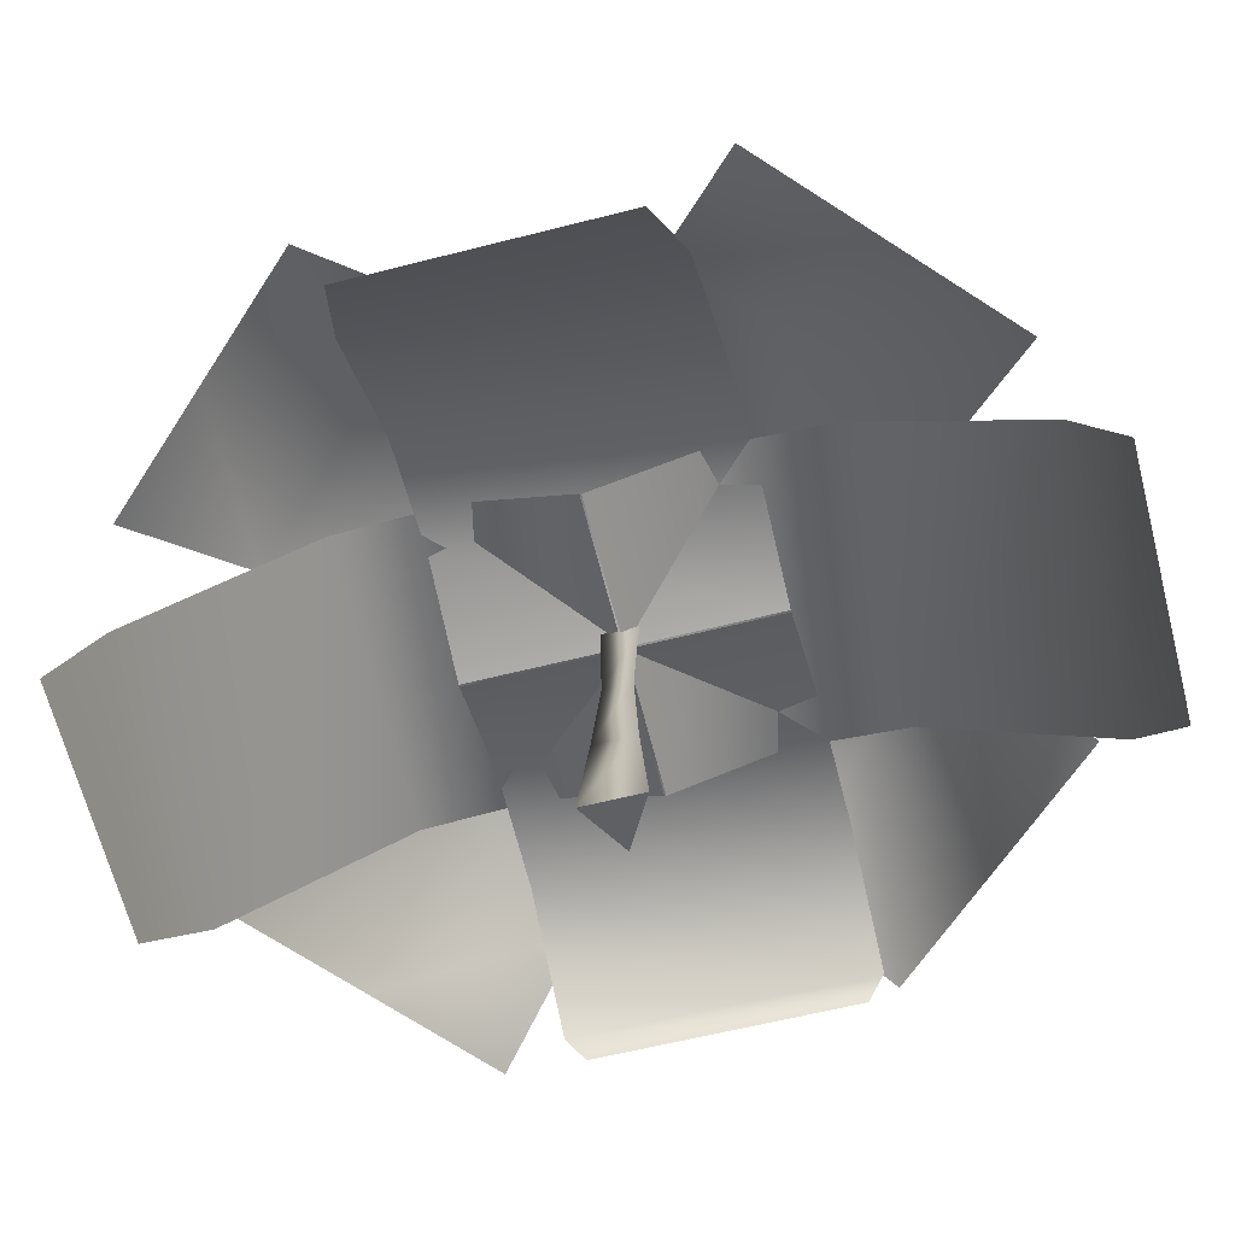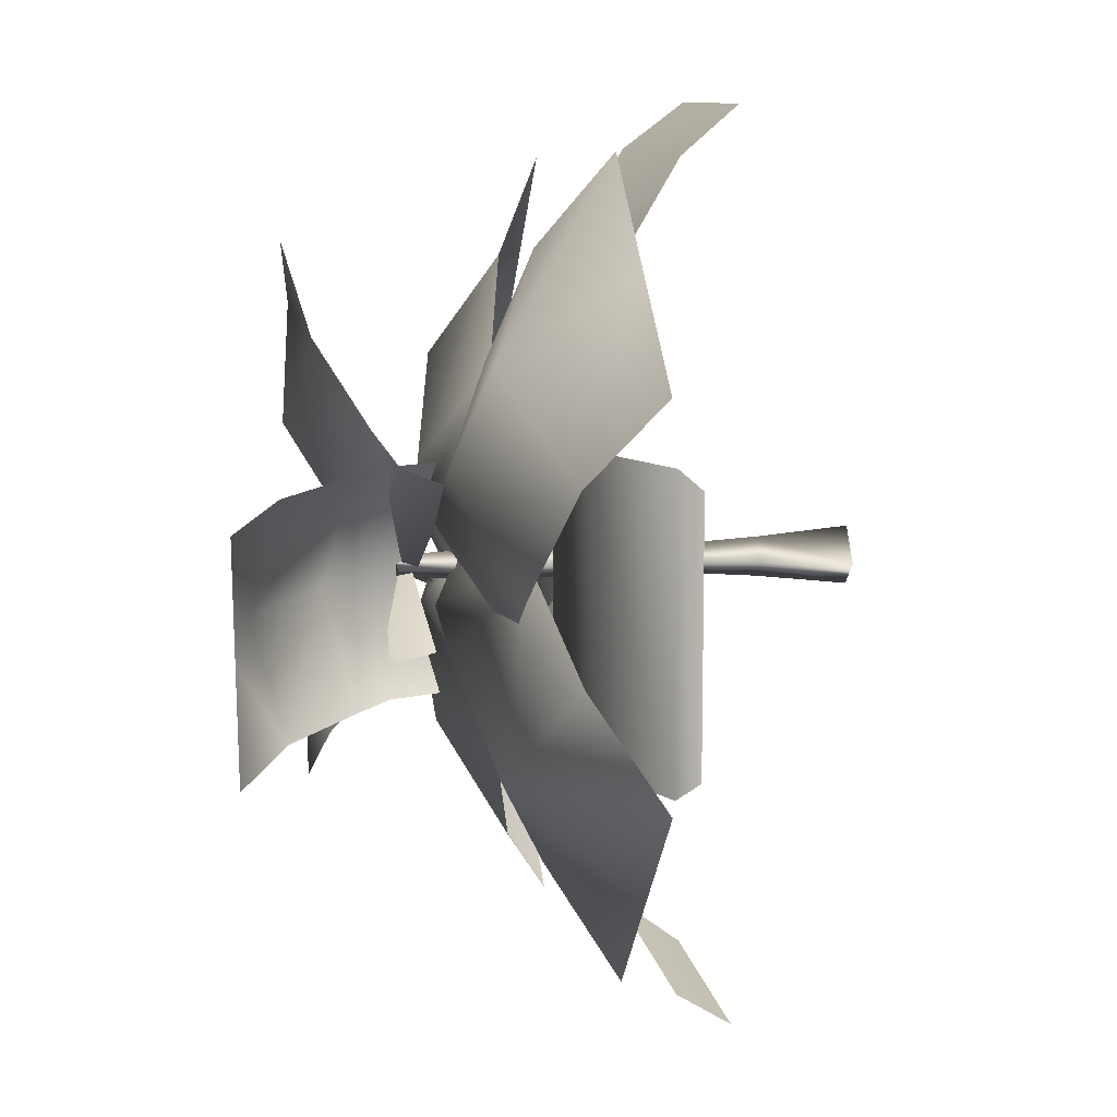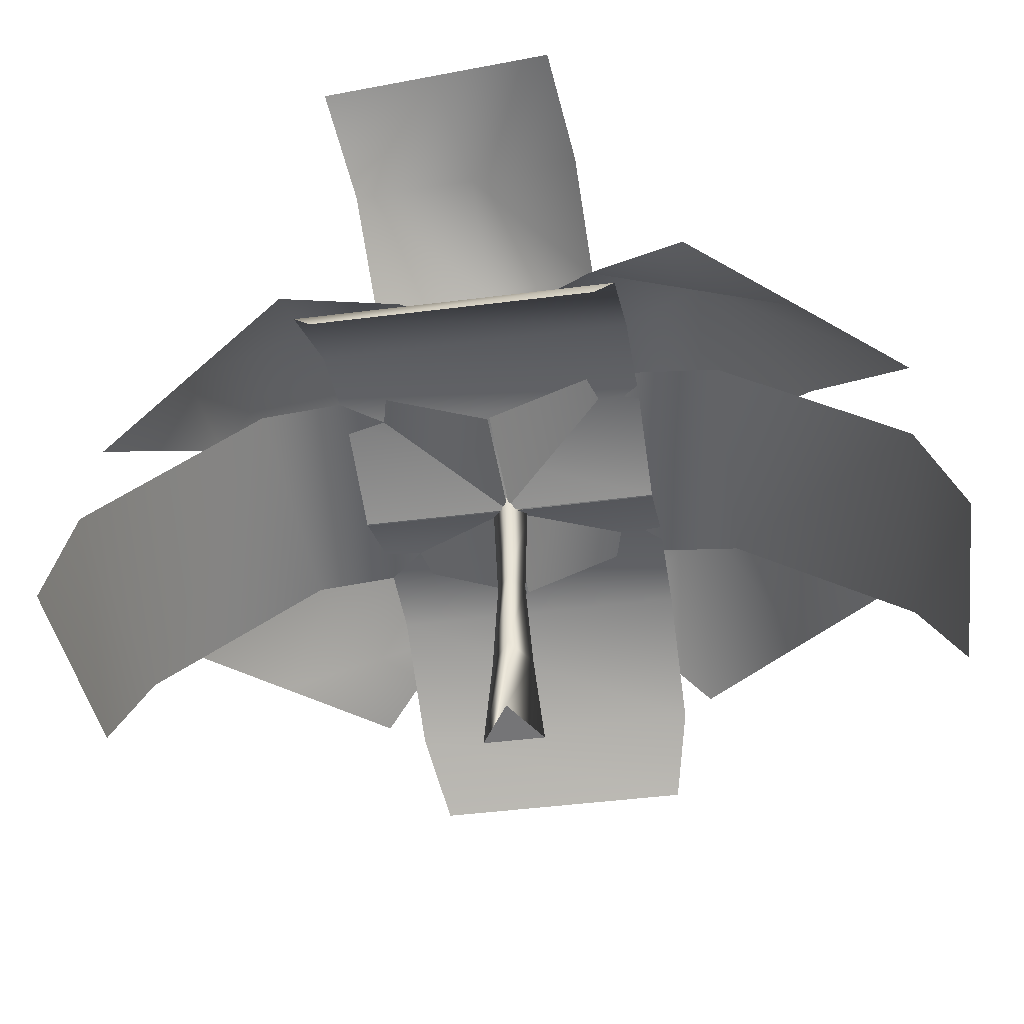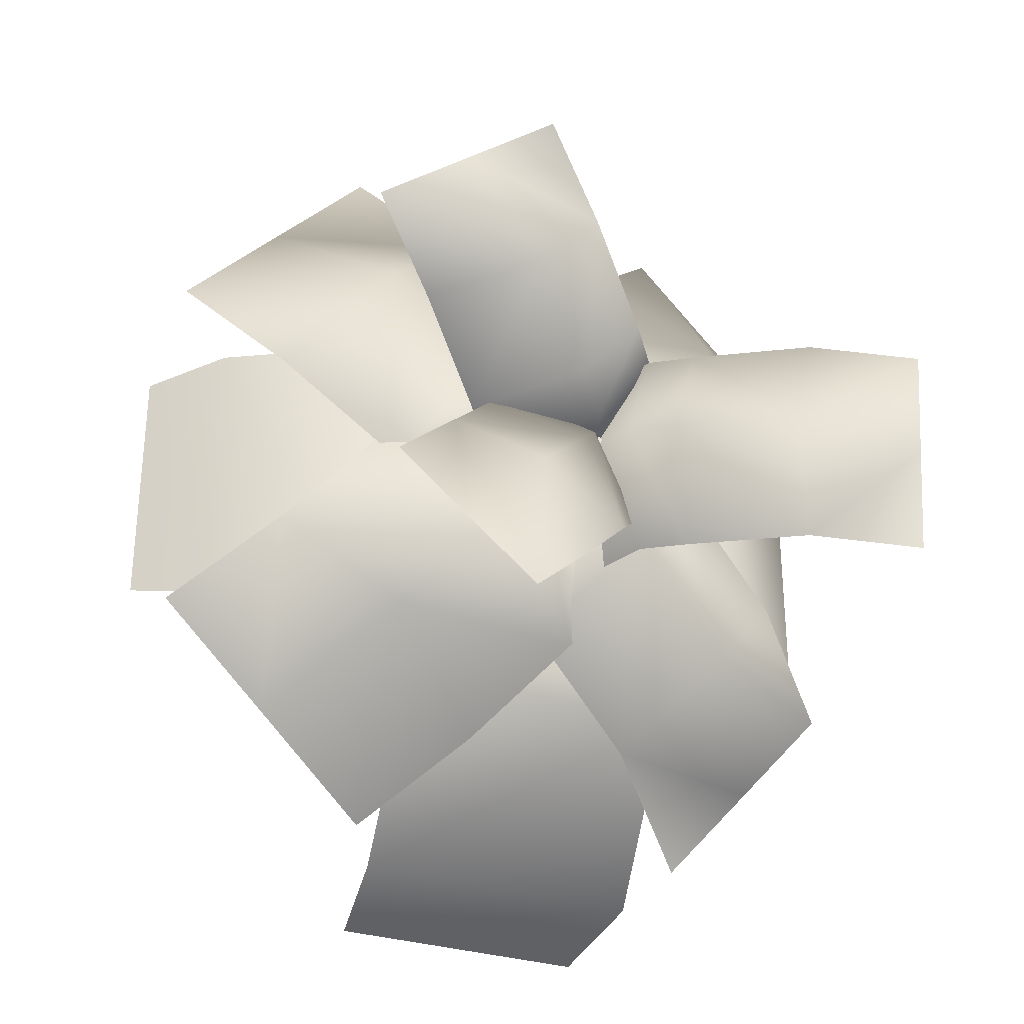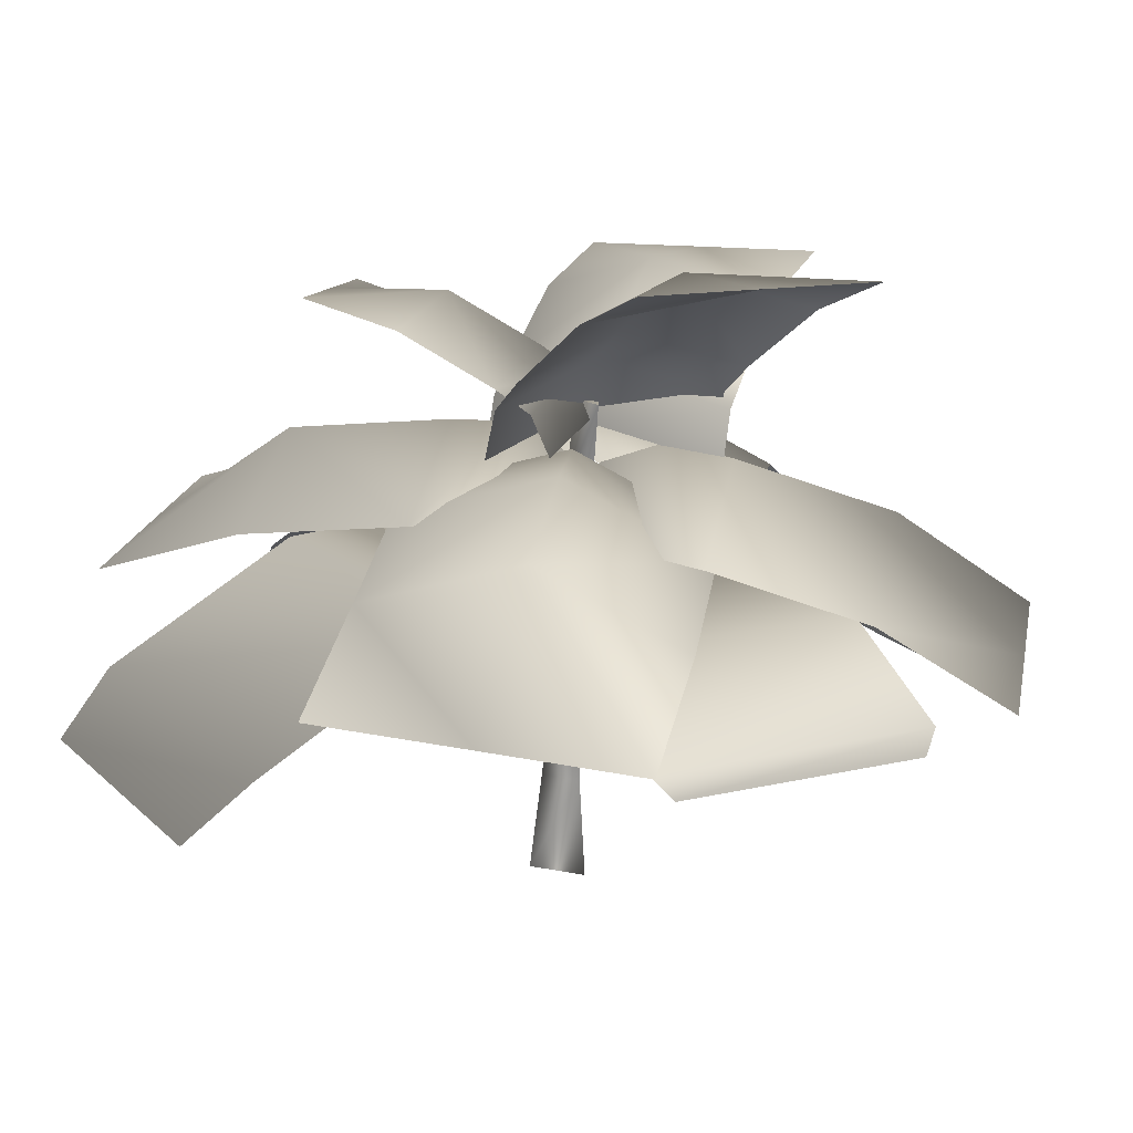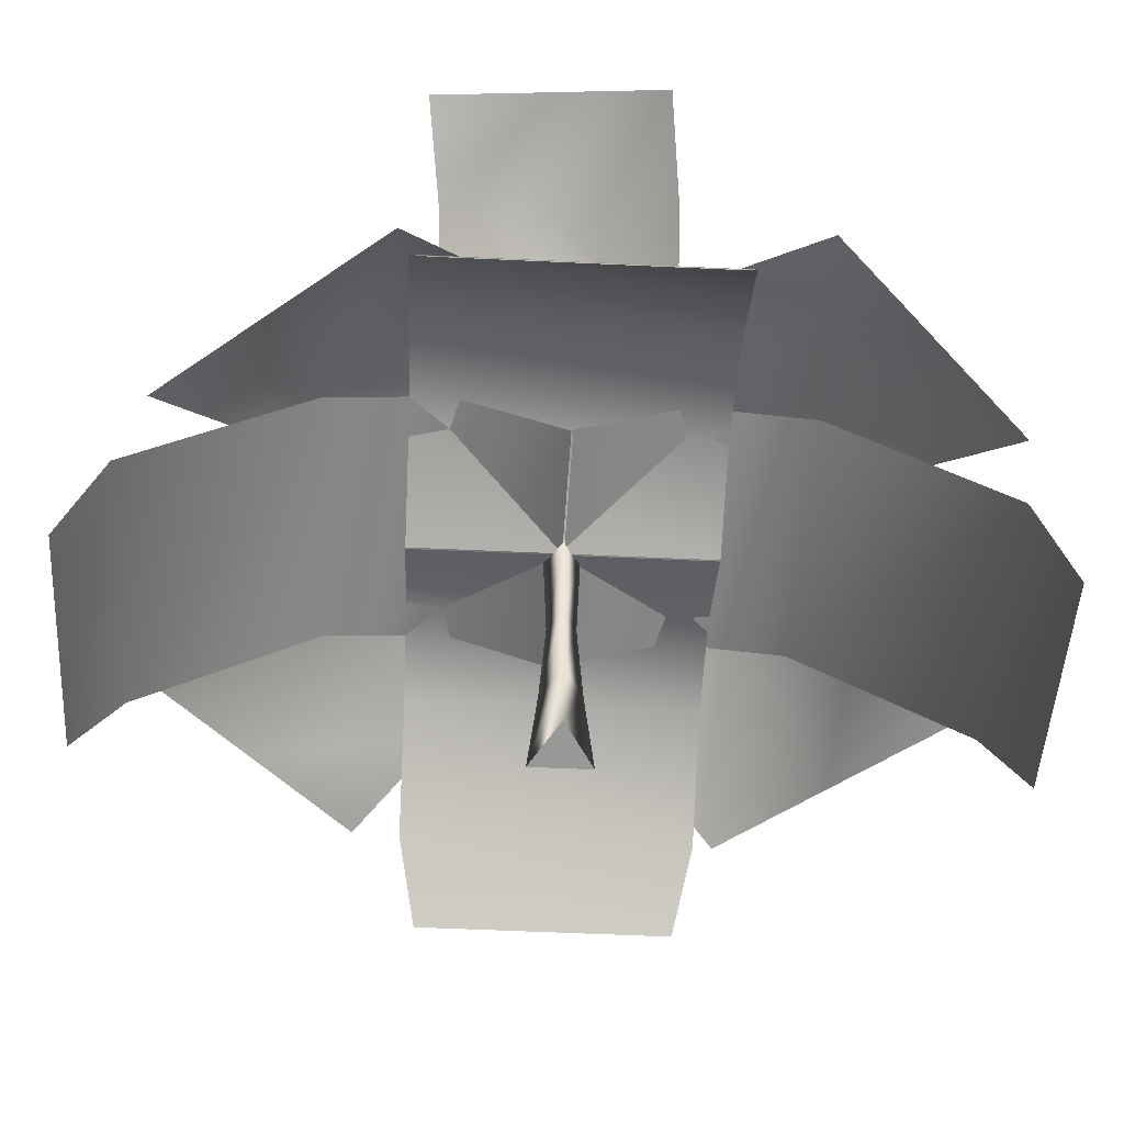
<metadata>
{"format":"obj","ext":"obj","renderer":"f3d","projection":"perspective","resolution":1024,"background":"white","views":[{"elev":-57.8,"azim":105.0,"up":"+Y"},{"elev":10.8,"azim":-91.5,"up":"+Z"},{"elev":-45.2,"azim":-81.6,"up":"+Y"},{"elev":-31.1,"azim":161.8,"up":"+Z"},{"elev":11.5,"azim":-121.7,"up":"+Y"},{"elev":-56.3,"azim":-92.8,"up":"+Y"}]}
</metadata>
<code>
g l_riv_broadleaf
v -47.62 120.1 -28.15
v -71.41 127.5 -31.18
v -73.17 127.7 -5.656
v -42.79 127.9 -2.207
v -19.35 114.6 -1.374
v -24.18 106.7 -27.31
v -10.32 108.4 -0.8347
v -15.14 100.5 -26.77
v -5.675 97.87 -0.5706
v -10.5 90.03 -26.51
v -74.96 127.8 19.86
v -51.17 120.4 22.9
v -27.73 107 23.73
v -18.69 100.8 24.27
v -14.05 90.32 24.54
v 87.19 75.46 38.6
v 65 84.34 17.9
v 41.44 93.17 41.77
v -21.85 67.87 -61.41
v -39.83 51.89 -81.93
v -60.97 48.2 -57.87
v -45.2 76.73 -37.35
v -7.322 94.9 -0.05499
v -4.476 105.4 3.621
v 19.97 97.85 -6.528
v 17.12 87.35 -10.2
v 1.045 111.6 10.79
v 25.49 104.1 0.646
v 15.79 125 29.03
v 40.24 117.4 18.88
v 33.12 124.7 54.22
v 53.56 124.8 38.83
v -23.73 87.06 20.6
v -20.89 97.56 24.28
v -15.37 103.8 31.45
v -0.6176 117.1 49.69
v 12.7 124.5 69.64
v -5.872 96.6 1.96
v -3.375 105.1 -0.8367
v -15.02 98.98 -18.73
v -17.51 90.51 -15.93
v 1.502 110.1 -6.269
v -10.14 104 -24.16
v 13.79 120.9 -20.64
v 2.154 114.8 -38.53
v 31.22 120.6 -38.08
v 16.01 120.7 -52.03
v 12.92 90.28 11.94
v 15.42 98.75 9.14
v 20.3 103.8 3.708
v 32.59 114.5 -10.67
v -79.41 38.8 -27.82
v -79.41 38.8 28.74
v -77.16 43.64 32.7
v -77.16 43.64 -31.78
v -51.68 60.31 32.7
v -51.68 60.31 -31.78
v -26.88 65.78 32.7
v -26.88 65.78 -31.78
v -1.862 59.92 32.7
v -1.862 59.92 -31.78
v 89.88 48.07 28.74
v 89.88 48.07 -27.82
v 74.26 59.84 -31.78
v 74.26 59.84 32.7
v 46.57 73.25 -31.78
v 46.57 73.25 32.7
v 21.2 72.11 -31.78
v 21.2 72.11 32.7
v -1.451 59.98 -31.78
v -1.451 59.98 32.7
v -21.37 27.69 99.38
v 34.7 35.07 98.89
v 33.11 48.73 88.56
v -30.81 40.32 89.13
v 29.78 71.42 49.73
v -34.14 63.01 50.29
v 29.28 73.57 24.43
v -34.64 65.15 24.99
v 30.26 64.54 0.3847
v -33.67 56.12 0.9473
v 33.03 34.51 -98.47
v -23.04 27.13 -97.97
v -32.29 39.73 -87.65
v 31.63 48.15 -88.21
v -34.94 62.52 -48.81
v 28.98 70.93 -49.37
v -35.01 64.71 -23.51
v 28.91 73.13 -24.07
v -33.62 55.74 0.5321
v 30.3 64.16 -0.0305
v 22.33 76.82 65.64
v 44.51 67.93 86.34
v 65.85 71.73 62.47
v 15.26 95.14 20.16
v -3.861 78.79 44.03
v 4.864 94.83 11.03
v -14.25 78.48 34.9
v -3.682 87.01 2.355
v -22.8 70.66 26.23
v -21.08 87.57 -15.95
v 38.81 86.31 -3.715
v 28.42 86 -12.84
v 19.87 78.18 -21.51
v -37.01 74.54 -9.077
v -15.72 91.27 12.59
v -6.103 86.66 2.815
v -44.61 78.08 48.33
v -18.89 69.63 69.99
v 1.277 79.77 44.54
v 2.274 78.7 -40.01
v -11.13 90.84 -6.917
v 12.22 81.98 -30.98
v -0.3477 86.43 1.669
v 23 77.57 -22.39
v -82.1 44.44 -33.81
v -64.11 60.41 -13.29
v -39.99 71.25 8.104
v -30.04 74.53 17.14
v -19.26 70.11 25.73
v -65.9 61.34 26.66
v -84.1 45.33 46.97
v -60.6 49.51 68.63
v -24.45 88.21 22.88
v -45.74 71.48 1.211
v -27.39 69.92 -18.85
v -37.08 53.62 90.3
v 40.35 86.07 2.312
v 14.81 94.55 -19.56
v 5.472 94.43 -9.353
v 31.01 85.95 12.52
v -2.072 86.78 0.3451
v 10 82.83 34.25
v 19.62 78.21 24.48
v 62.98 83.48 -22.95
v 85.73 74.69 -43.07
v 62.4 70.61 -64.95
v 37.44 91.96 -44.82
v 23.47 78.31 22.22
v -6.291 77.85 -41.43
v -15.63 77.72 -31.23
v 39.09 66.47 -86.82
v 16.34 75.26 -66.69
v -23.17 70.08 -21.53
v 46.45 120.5 -24.16
f 121 122 123
f 108 123 127
f 123 108 121
f 124 121 108
f 121 124 125
f 106 125 124
f 125 106 105
f 107 105 106
f 105 107 126
f 134 107 133
f 106 133 107
f 133 106 110
f 124 110 106
f 110 124 108
f 127 109 108
f 110 108 109
f 15 9 14
f 7 14 9
f 14 7 13
f 5 13 7
f 13 5 4
f 1 4 5
f 4 1 3
f 2 3 1
f 4 12 13
f 12 4 11
f 3 11 4
f 1 5 6
f 7 6 5
f 6 7 8
f 9 8 7
f 8 9 10
f 104 99 103
f 97 103 99
f 103 97 102
f 95 102 97
f 102 95 18
f 92 18 95
f 18 92 94
f 93 94 92
f 18 17 102
f 17 18 16
f 94 16 18
f 92 95 96
f 97 96 95
f 96 97 98
f 99 98 97
f 98 99 100
f 120 114 119
f 112 119 114
f 119 112 118
f 101 118 112
f 118 101 22
f 19 22 101
f 22 19 21
f 20 21 19
f 22 117 118
f 117 22 116
f 21 116 22
f 19 101 111
f 112 111 101
f 111 112 113
f 114 113 112
f 113 114 115
f 144 132 141
f 130 141 132
f 141 130 140
f 129 140 130
f 140 129 138
f 135 138 129
f 138 135 137
f 136 137 135
f 138 143 140
f 143 138 142
f 137 142 138
f 131 132 139
f 132 131 130
f 128 130 131
f 130 128 129
f 135 129 128
f 37 31 36
f 29 36 31
f 36 29 27
f 28 27 29
f 27 28 24
f 25 24 28
f 24 25 23
f 26 23 25
f 31 32 29
f 30 29 32
f 29 30 28
f 34 23 33
f 23 34 24
f 35 24 34
f 24 35 27
f 36 27 35
f 145 46 51
f 44 51 46
f 51 44 42
f 43 42 44
f 42 43 39
f 40 39 43
f 39 40 38
f 41 38 40
f 46 47 44
f 45 44 47
f 44 45 43
f 49 38 48
f 38 49 39
f 50 39 49
f 39 50 42
f 51 42 50
f 54 52 53
f 52 54 55
f 56 55 54
f 55 56 57
f 58 57 56
f 57 58 59
f 60 59 58
f 59 60 61
f 64 62 63
f 62 64 65
f 66 65 64
f 65 66 67
f 68 67 66
f 67 68 69
f 70 69 68
f 69 70 71
f 74 72 73
f 72 74 75
f 76 75 74
f 75 76 77
f 78 77 76
f 77 78 79
f 80 79 78
f 79 80 81
f 84 82 83
f 82 84 85
f 86 85 84
f 85 86 87
f 88 87 86
f 87 88 89
f 90 89 88
f 89 90 91
v -4.468 -4.6e-05 0.3451
v 6.8 -5e-05 6.85
v 5.213 20.09 4.771
v -2.447 19.8 0.3451
v 6.8 -4.4e-05 -6.16
v 6.8 -5e-05 6.85
v -4.468 -4.6e-05 0.3451
v -5.09 99.67 -2.189
v -9.399 98.83 0.3451
v -5.09 99.67 2.88
v -9.399 98.83 0.3451
v -5.09 99.67 -2.189
v -1.228 79.97 -2.914
v -6.807 79.11 0.3451
v -5.09 99.67 -2.189
v -5.09 99.67 2.88
v -1.228 79.97 3.605
v -1.228 79.97 -2.914
v -5.09 99.67 2.88
v -9.399 98.83 0.3451
v -6.807 79.11 0.3451
v -1.228 79.97 3.605
v -6.807 79.11 0.3451
v -1.228 79.97 -2.914
v 1.741 60.12 -3.402
v -4.707 59.37 0.3451
v -1.228 79.97 -2.914
v -1.228 79.97 3.605
v 1.741 60.12 4.093
v 1.741 60.12 -3.402
v -1.228 79.97 3.605
v -6.807 79.11 0.3451
v -4.707 59.37 0.3451
v 1.741 60.12 4.093
v -4.707 59.37 0.3451
v 1.741 60.12 -3.402
v 3.252 40.09 -2.684
v -1.978 39.69 0.3451
v 1.741 60.12 -3.402
v 1.741 60.12 4.093
v 3.252 40.09 3.374
v 3.252 40.09 -2.684
v 1.741 60.12 4.093
v -4.707 59.37 0.3451
v -1.978 39.69 0.3451
v 3.252 40.09 3.374
v -1.978 39.69 0.3451
v 3.252 40.09 -2.684
v 5.213 20.09 -4.081
v -2.447 19.8 0.3451
v 3.252 40.09 -2.684
v 3.252 40.09 3.374
v 5.213 20.09 4.771
v 5.213 20.09 -4.081
v 3.252 40.09 3.374
v -1.978 39.69 0.3451
v -2.447 19.8 0.3451
v 5.213 20.09 4.771
v -2.447 19.8 0.3451
v 5.213 20.09 -4.081
v 6.8 -4.4e-05 -6.16
v -4.468 -4.6e-05 0.3451
v 5.213 20.09 -4.081
v 5.213 20.09 4.771
v 6.8 -5e-05 6.85
v 6.8 -4.4e-05 -6.16
f 150 151 152
f 148 146 147
f 146 148 149
f 158 156 157
f 156 158 159
f 162 160 161
f 160 162 163
f 166 164 165
f 164 166 167
f 170 168 169
f 168 170 171
f 174 172 173
f 172 174 175
f 178 176 177
f 176 178 179
f 182 180 181
f 180 182 183
f 186 184 185
f 184 186 187
f 190 188 189
f 188 190 191
f 194 192 193
f 192 194 195
f 198 196 197
f 196 198 199
f 202 200 201
f 200 202 203
f 206 204 205
f 204 206 207
f 210 208 209
f 208 210 211
f 153 154 155

</code>
